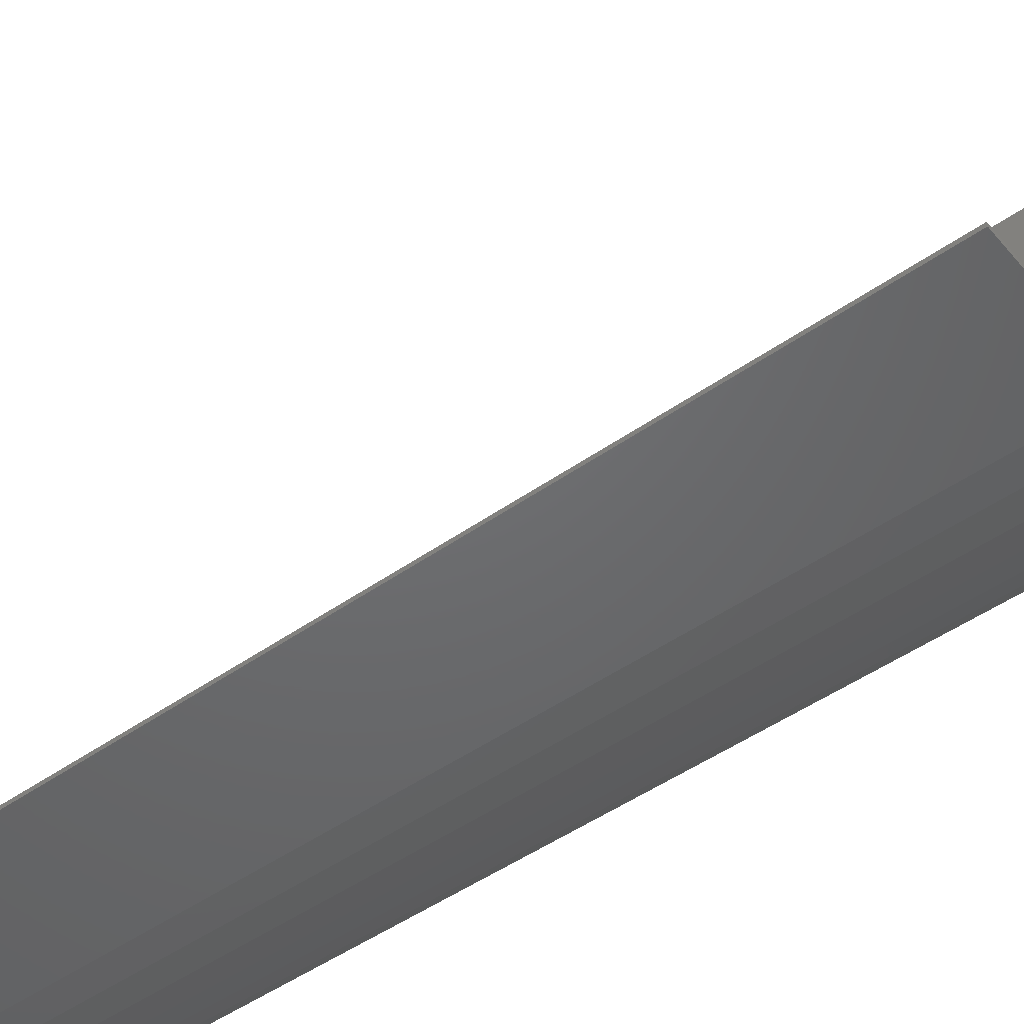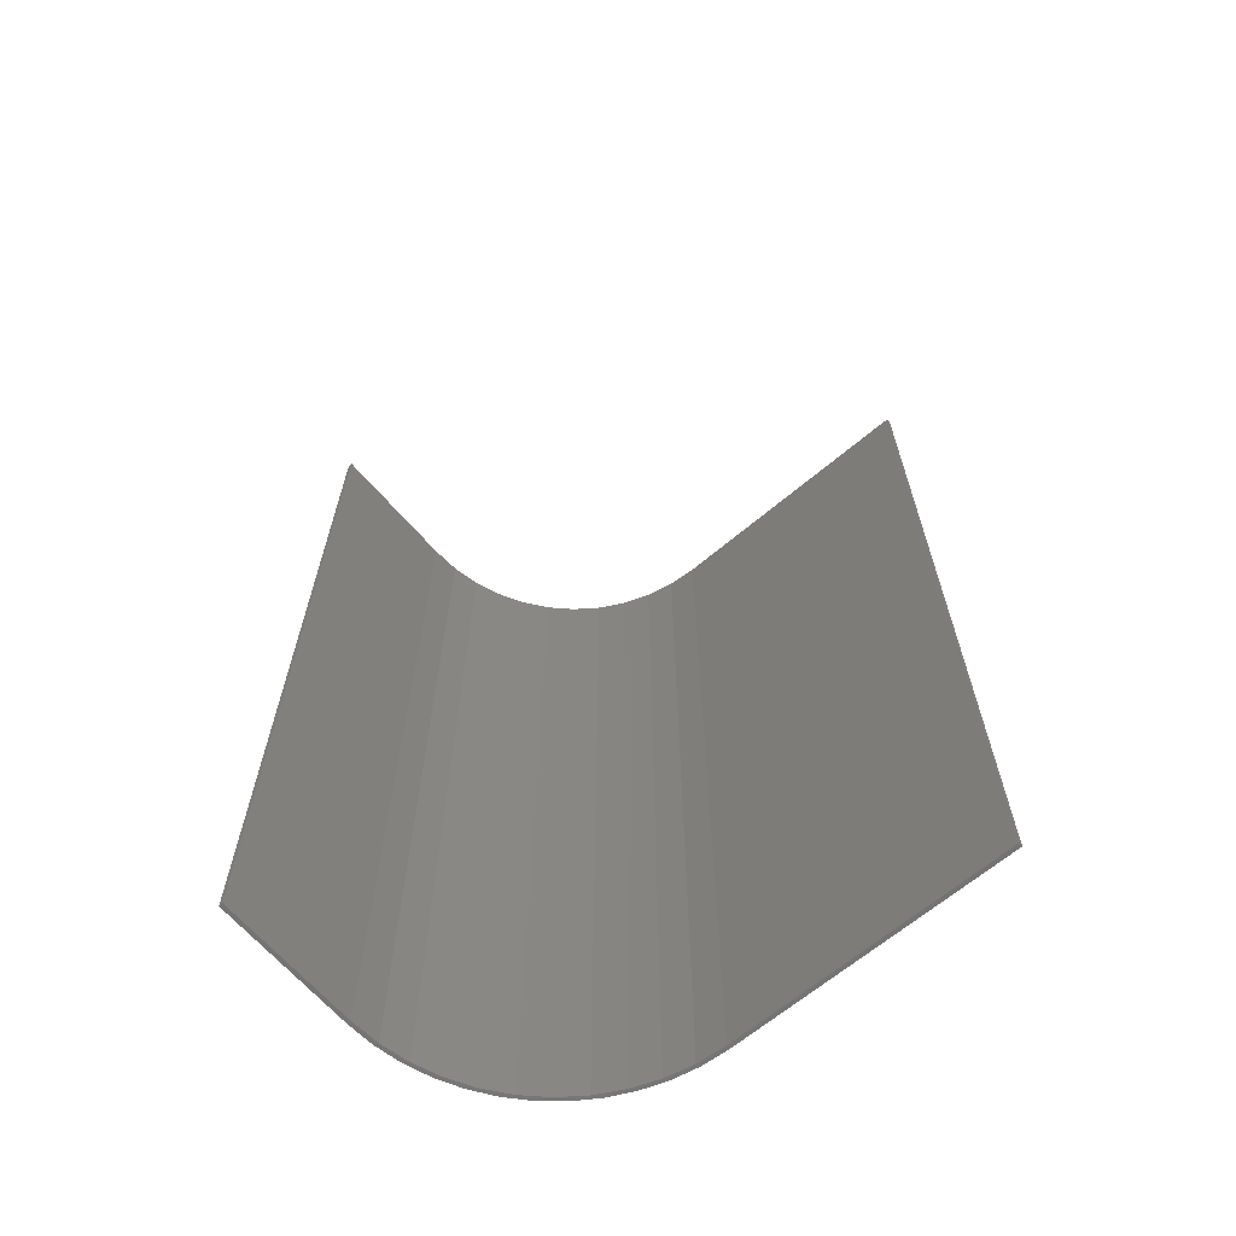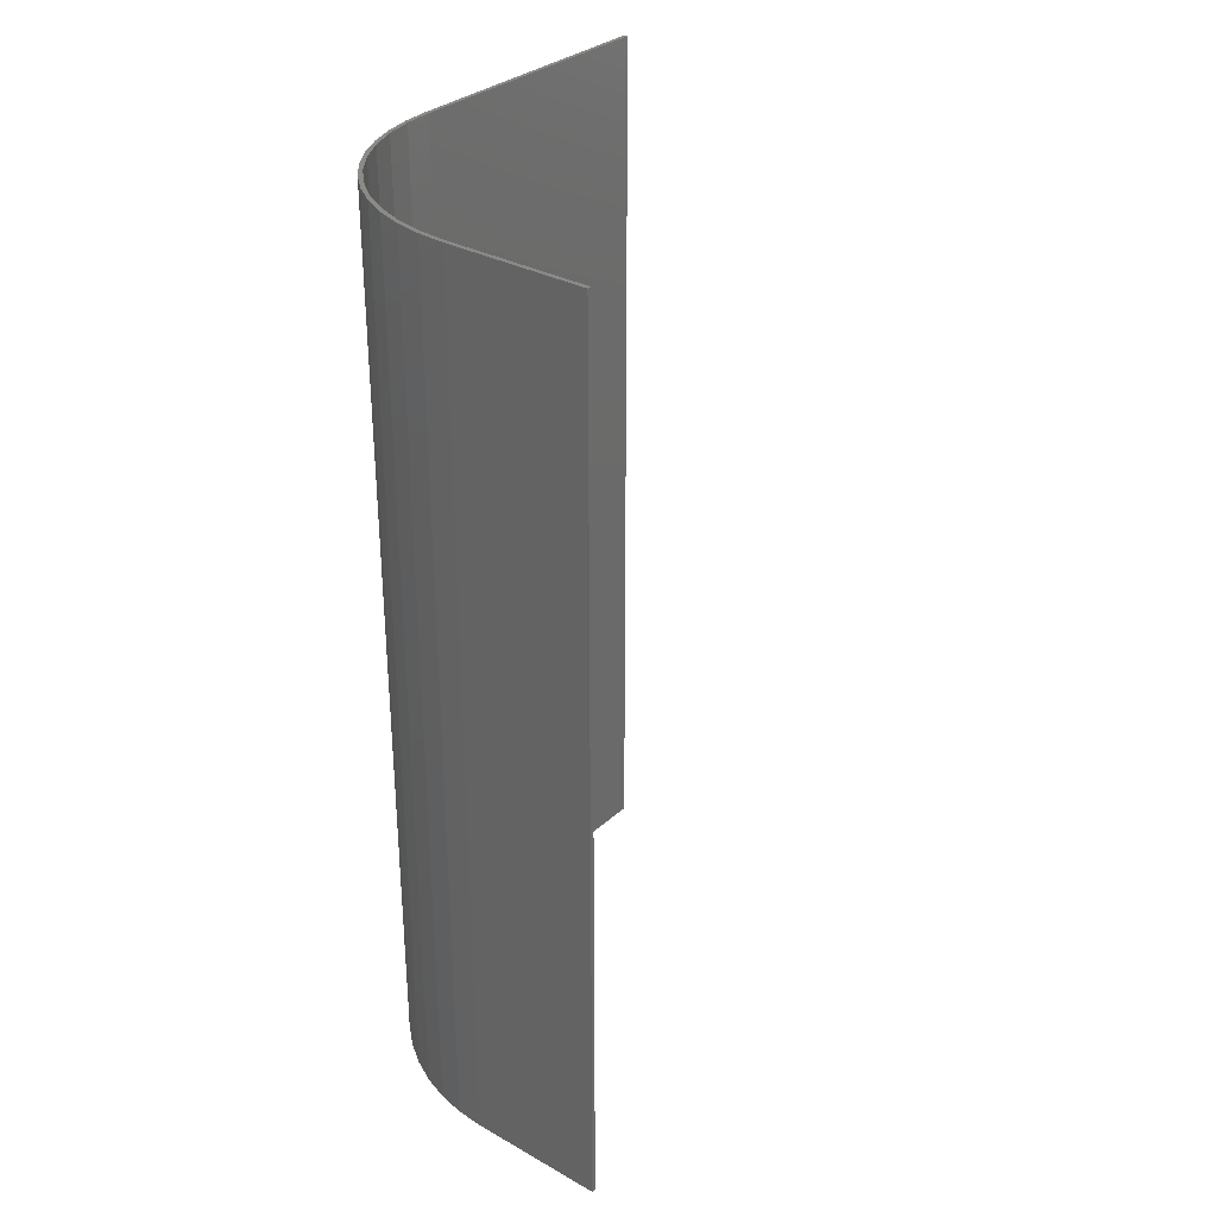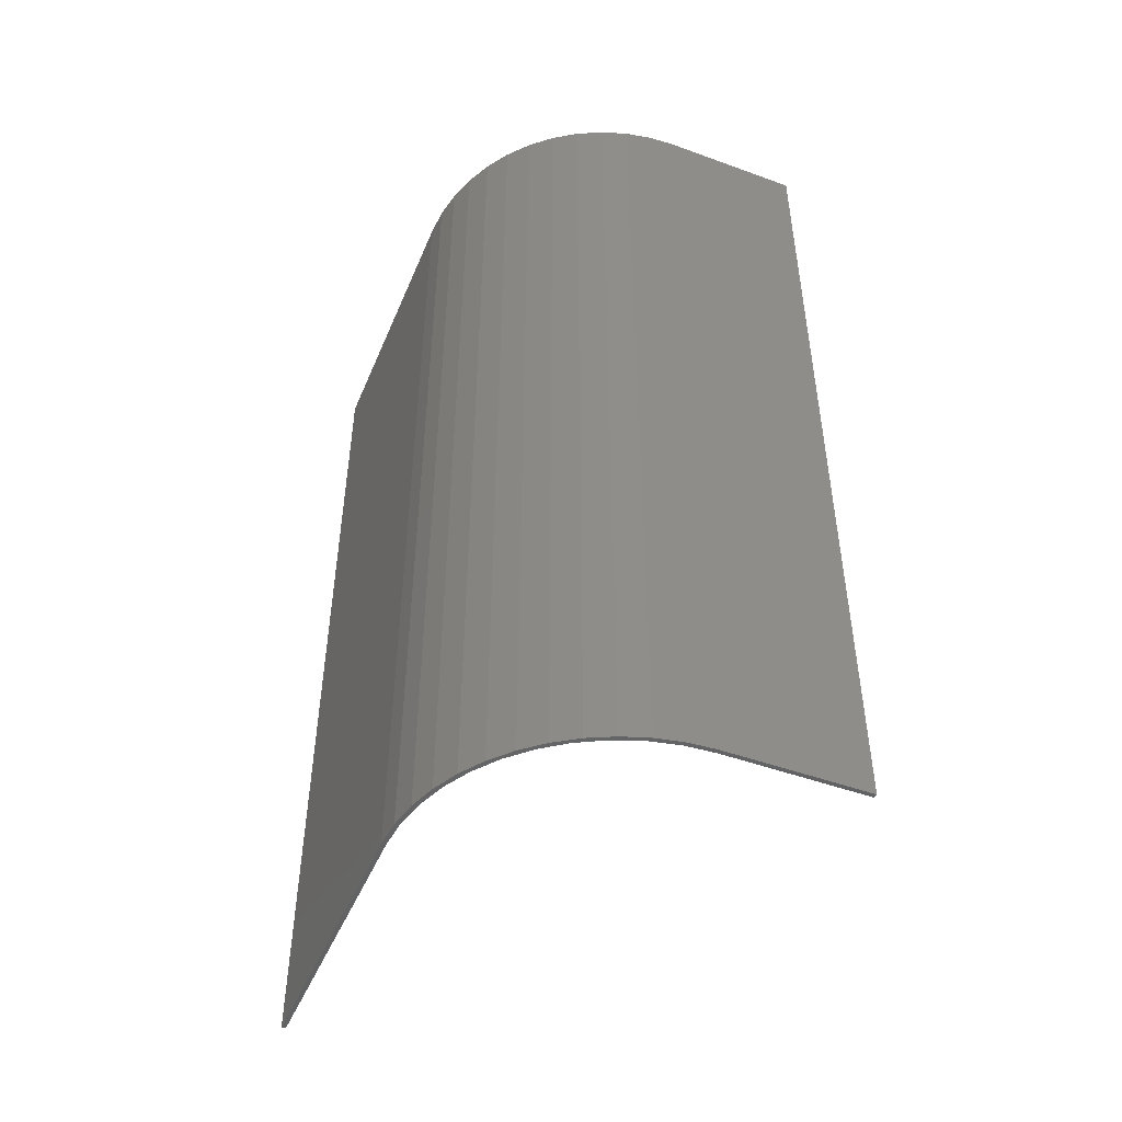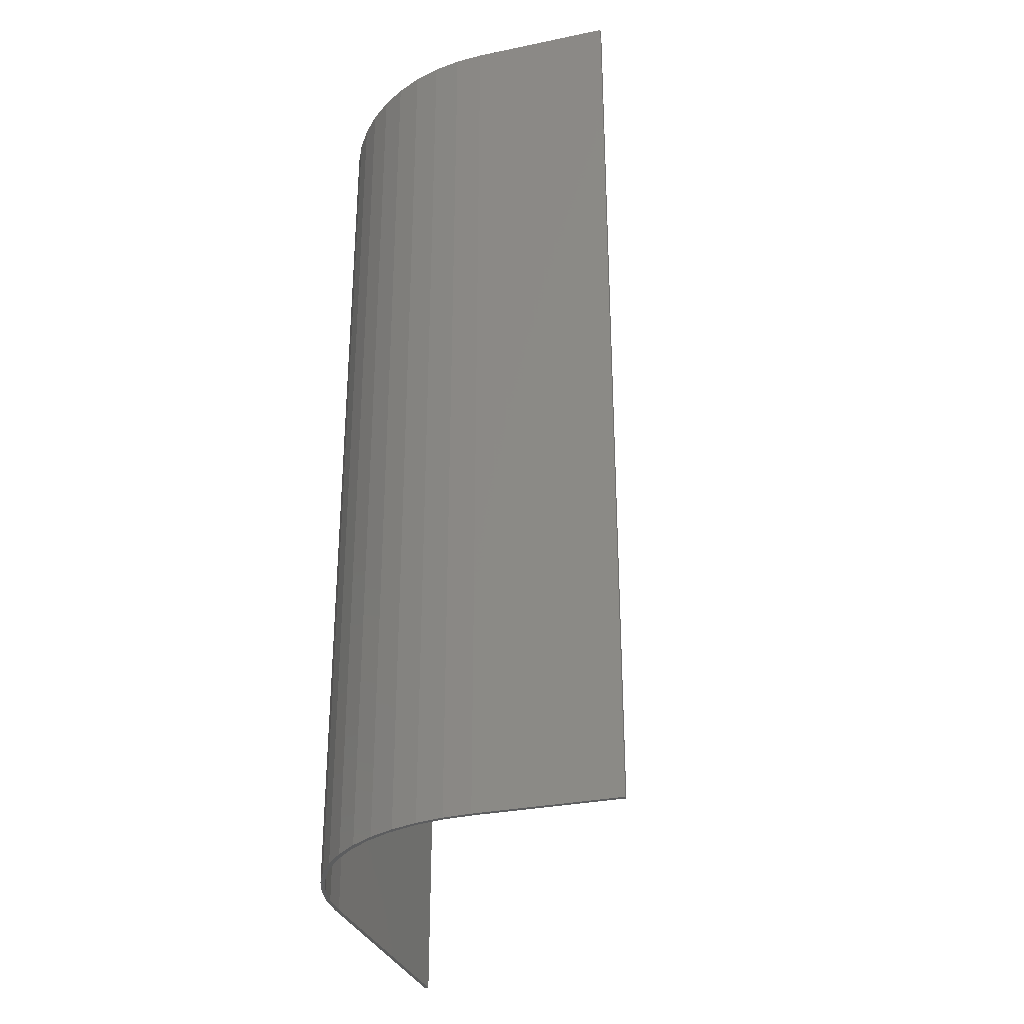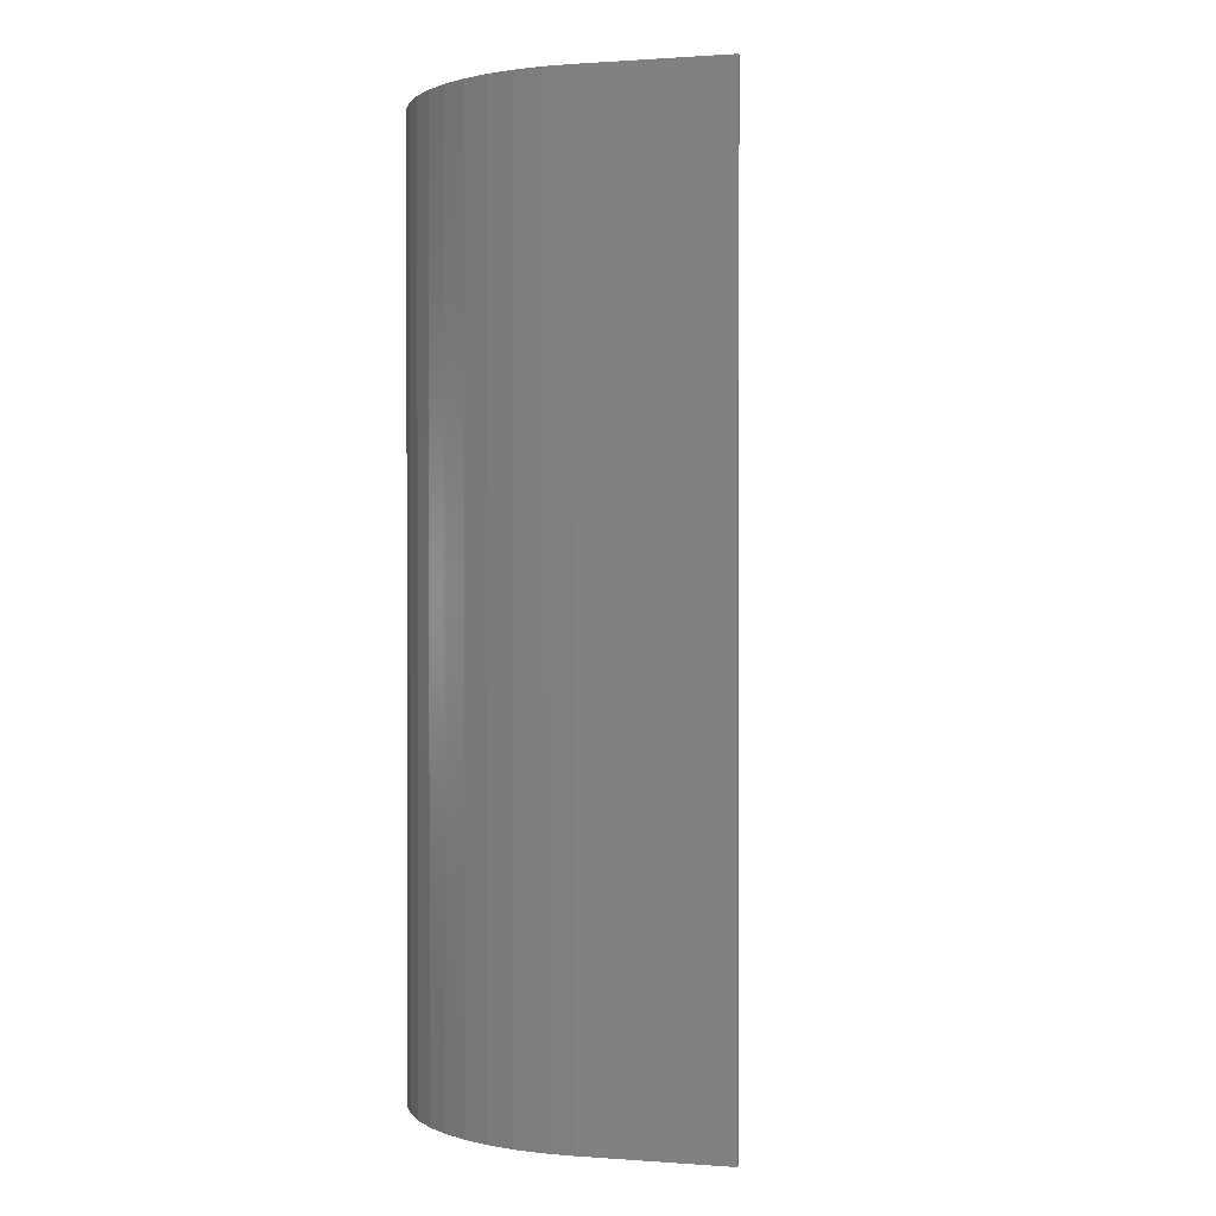
<metadata>
{"format":"stl","ext":"stl","renderer":"f3d","projection":"perspective","resolution":1024,"background":"white","views":[{"elev":-48.1,"azim":128.4,"up":"+Y"},{"elev":-64.9,"azim":130.5,"up":"+Z"},{"elev":31.5,"azim":38.4,"up":"+Z"},{"elev":-47.6,"azim":-22.3,"up":"+Z"},{"elev":-30.6,"azim":16.5,"up":"+Z"},{"elev":0.7,"azim":14.9,"up":"+Z"}]}
</metadata>
<code>
# stl→obj: 58 verts, 112 faces
v 142.6 1168 517.8
v 142.6 1067 517.8
v 142.6 1168 187.6
v 142.6 1067 187.6
v 141.1 1168 517.8
v 141.1 1168 187.6
v 141.1 1067 517.8
v 141.1 1067 187.6
v 141.7 1057 187.6
v 141.7 1057 517.8
v 143.7 1047 187.6
v 143.7 1047 517.8
v 146.9 1038 187.6
v 146.9 1038 517.8
v 151.3 1029 187.6
v 151.3 1029 517.8
v 156.8 1020 187.6
v 156.8 1020 517.8
v 163.4 1013 187.6
v 163.4 1013 517.8
v 170.9 1006 187.6
v 170.9 1006 517.8
v 179.2 1001 187.6
v 179.2 1001 517.8
v 188.1 996.4 187.6
v 188.1 996.4 517.8
v 197.5 993.2 187.6
v 197.5 993.2 517.8
v 207.3 991.3 187.6
v 207.3 991.3 517.8
v 217.3 990.6 187.6
v 217.3 990.6 517.8
v 268.1 990.6 517.8
v 268.1 990.6 187.6
v 268.1 992.1 517.8
v 268.1 992.1 187.6
v 217.3 992.1 517.8
v 217.3 992.1 187.6
v 206.6 992.9 187.6
v 206.6 992.9 517.8
v 196.2 995.1 187.6
v 196.2 995.1 517.8
v 186.2 998.9 187.6
v 186.2 998.9 517.8
v 176.9 1004 187.6
v 176.9 1004 517.8
v 168.4 1010 187.6
v 168.4 1010 517.8
v 160.8 1018 187.6
v 160.8 1018 517.8
v 154.4 1026 187.6
v 154.4 1026 517.8
v 149.3 1036 187.6
v 149.3 1036 517.8
v 145.6 1046 187.6
v 145.6 1046 517.8
v 143.3 1056 187.6
v 143.3 1056 517.8
f 1 2 3
f 3 2 4
f 5 1 6
f 6 1 3
f 7 5 8
f 8 5 6
f 7 8 9
f 7 9 10
f 10 9 11
f 10 11 12
f 12 11 13
f 12 13 14
f 14 13 15
f 14 15 16
f 16 15 17
f 16 17 18
f 18 17 19
f 18 19 20
f 20 19 21
f 20 21 22
f 22 21 23
f 22 23 24
f 24 23 25
f 24 25 26
f 26 25 27
f 26 27 28
f 28 27 29
f 28 29 30
f 30 29 31
f 30 31 32
f 33 32 34
f 34 32 31
f 35 33 36
f 36 33 34
f 37 35 38
f 38 35 36
f 37 38 39
f 37 39 40
f 40 39 41
f 40 41 42
f 42 41 43
f 42 43 44
f 44 43 45
f 44 45 46
f 46 45 47
f 46 47 48
f 48 47 49
f 48 49 50
f 50 49 51
f 50 51 52
f 52 51 53
f 52 53 54
f 54 53 55
f 54 55 56
f 56 55 57
f 56 57 58
f 58 57 4
f 58 4 2
f 33 35 32
f 32 35 37
f 32 37 30
f 30 37 40
f 30 40 28
f 28 40 42
f 28 42 26
f 26 42 44
f 26 44 24
f 24 44 46
f 24 46 22
f 22 46 48
f 22 48 20
f 20 48 50
f 20 50 18
f 18 50 52
f 1 5 2
f 2 5 7
f 2 7 58
f 58 7 10
f 58 10 56
f 56 10 12
f 56 12 54
f 54 12 14
f 54 14 52
f 52 14 16
f 52 16 18
f 45 21 47
f 47 21 19
f 47 19 49
f 49 19 17
f 49 17 51
f 51 17 15
f 51 15 53
f 53 15 13
f 53 13 55
f 55 13 11
f 55 11 57
f 57 11 9
f 57 9 4
f 4 9 8
f 4 8 3
f 3 8 6
f 36 34 38
f 38 34 31
f 38 31 39
f 39 31 29
f 39 29 41
f 41 29 27
f 41 27 43
f 43 27 25
f 43 25 45
f 45 25 23
f 45 23 21

</code>
